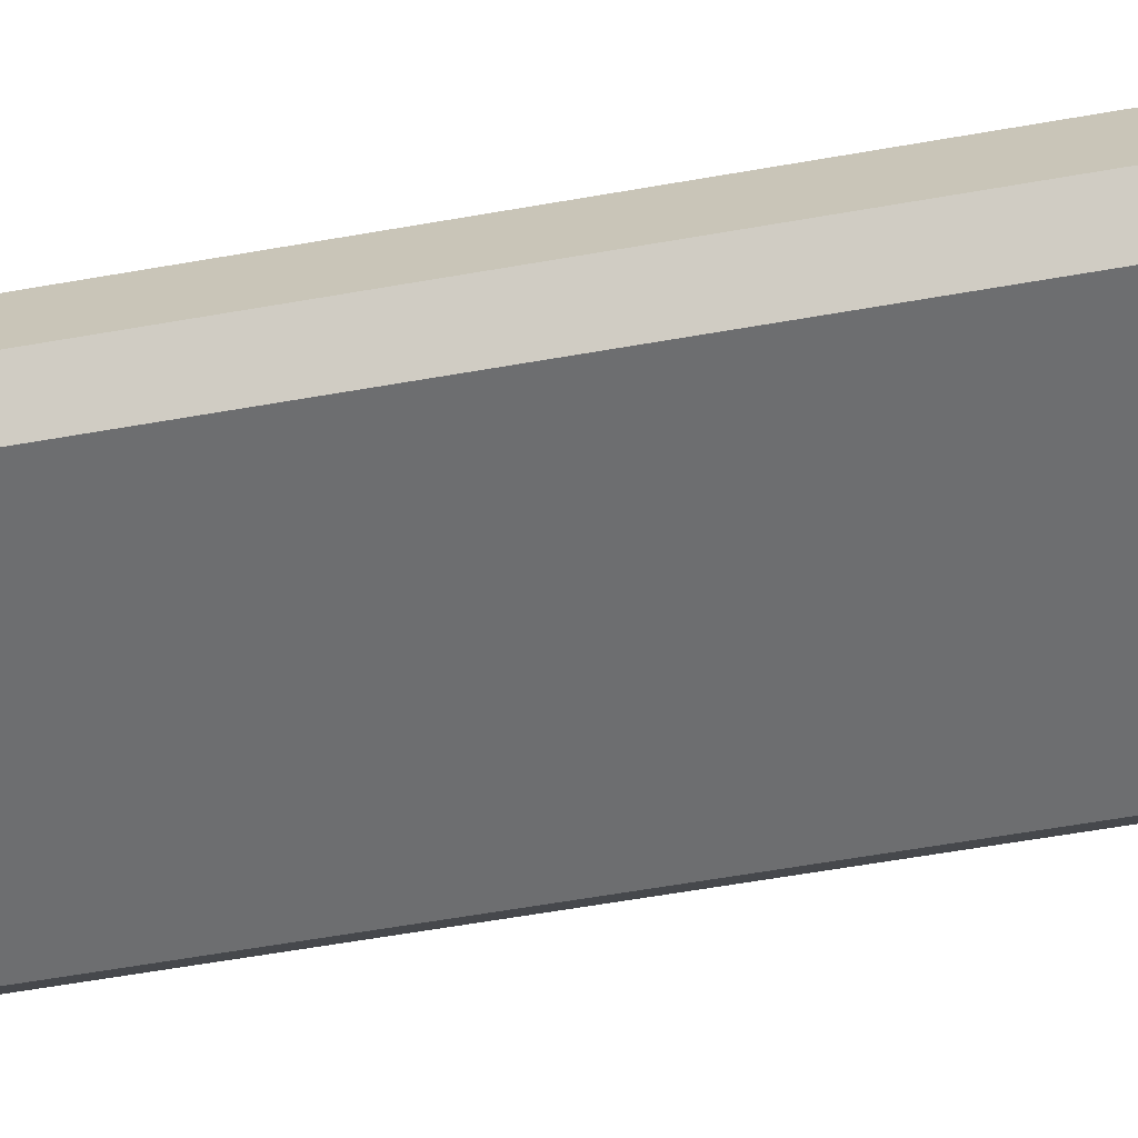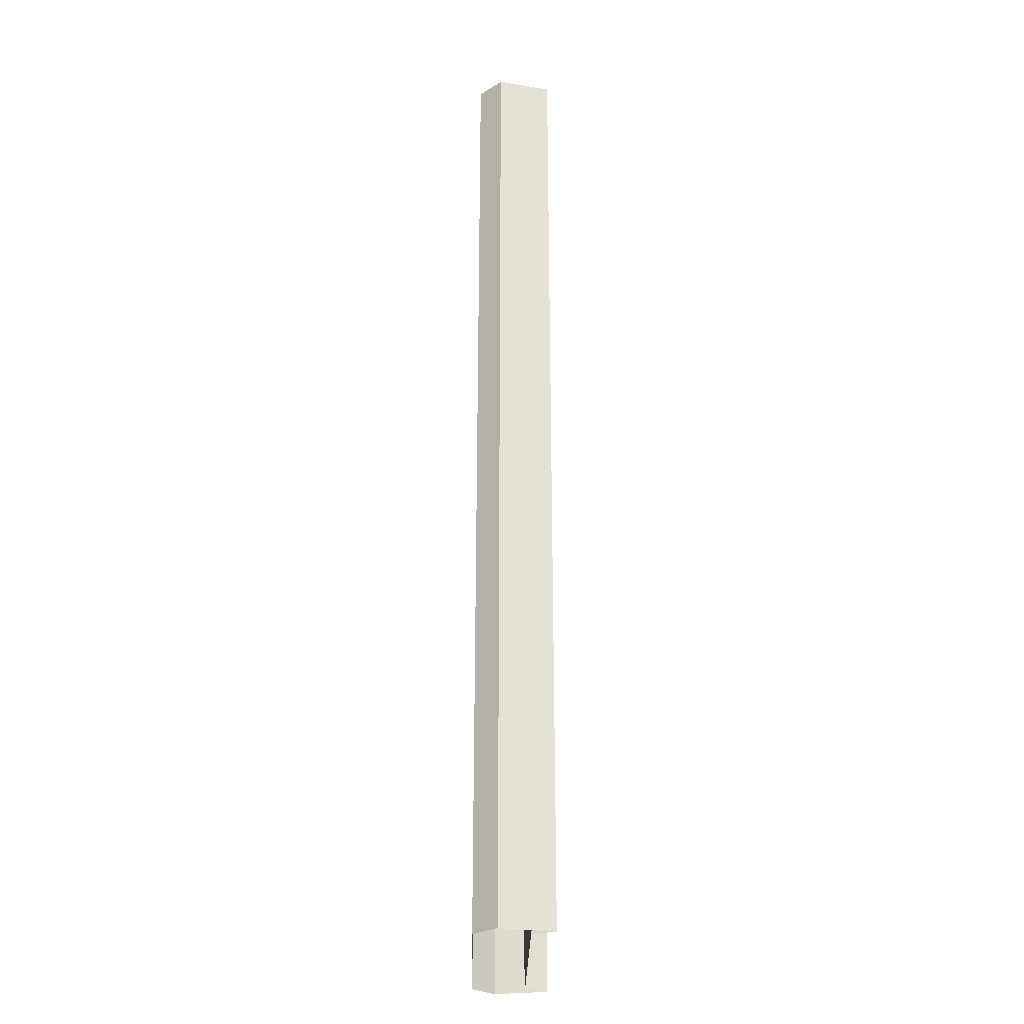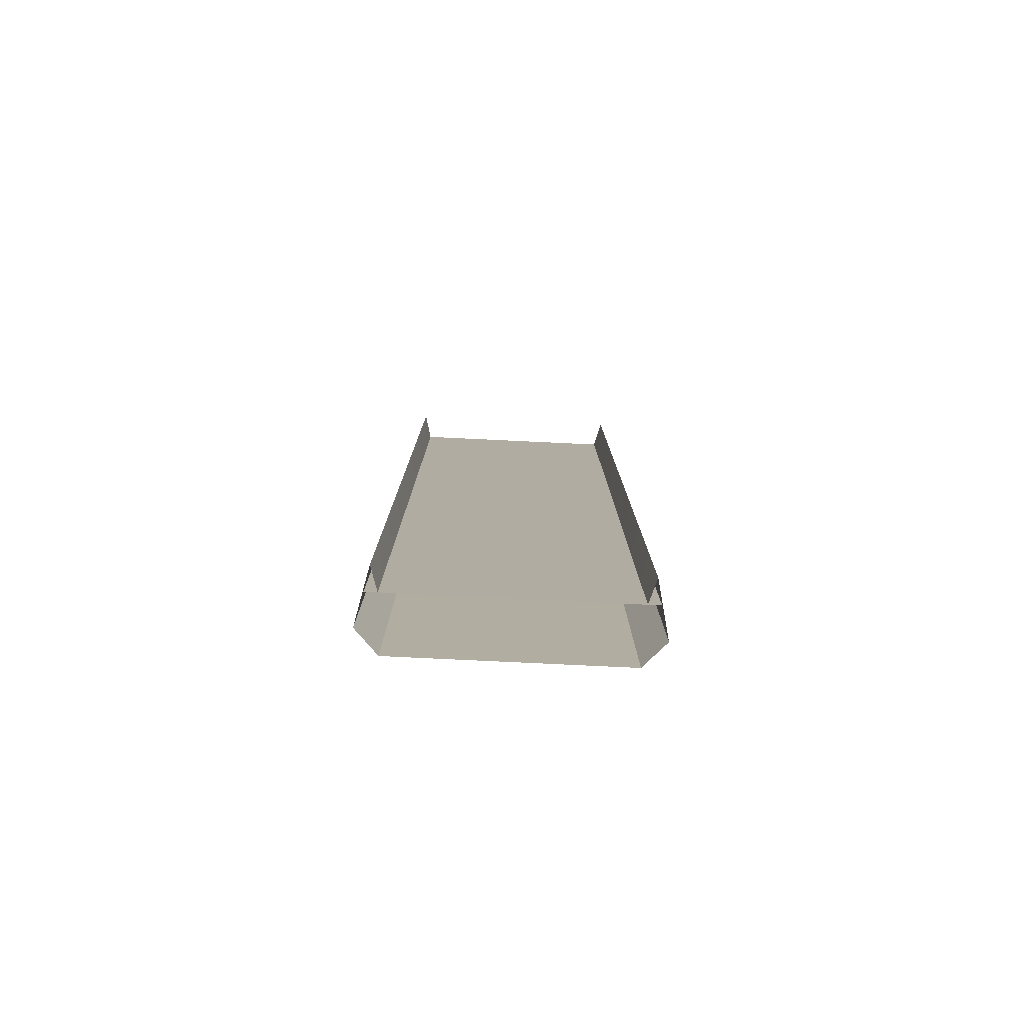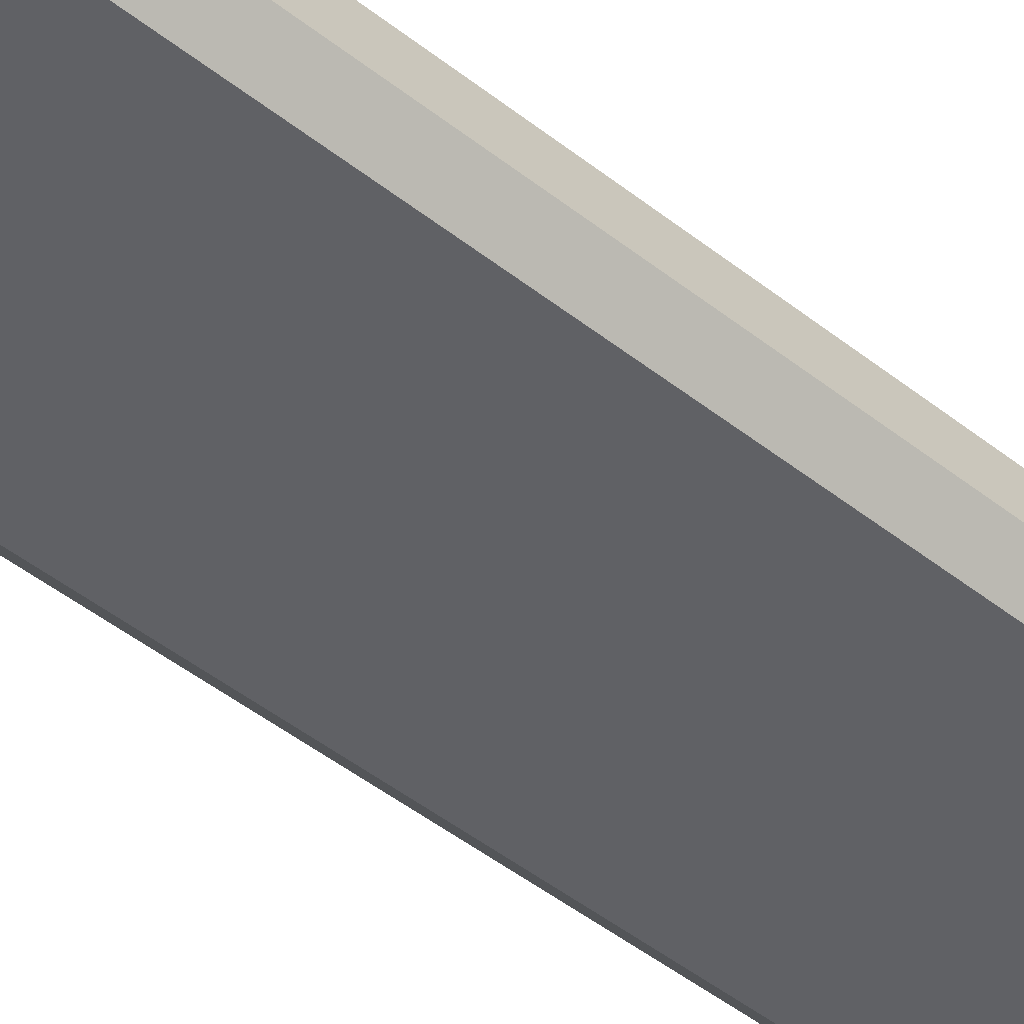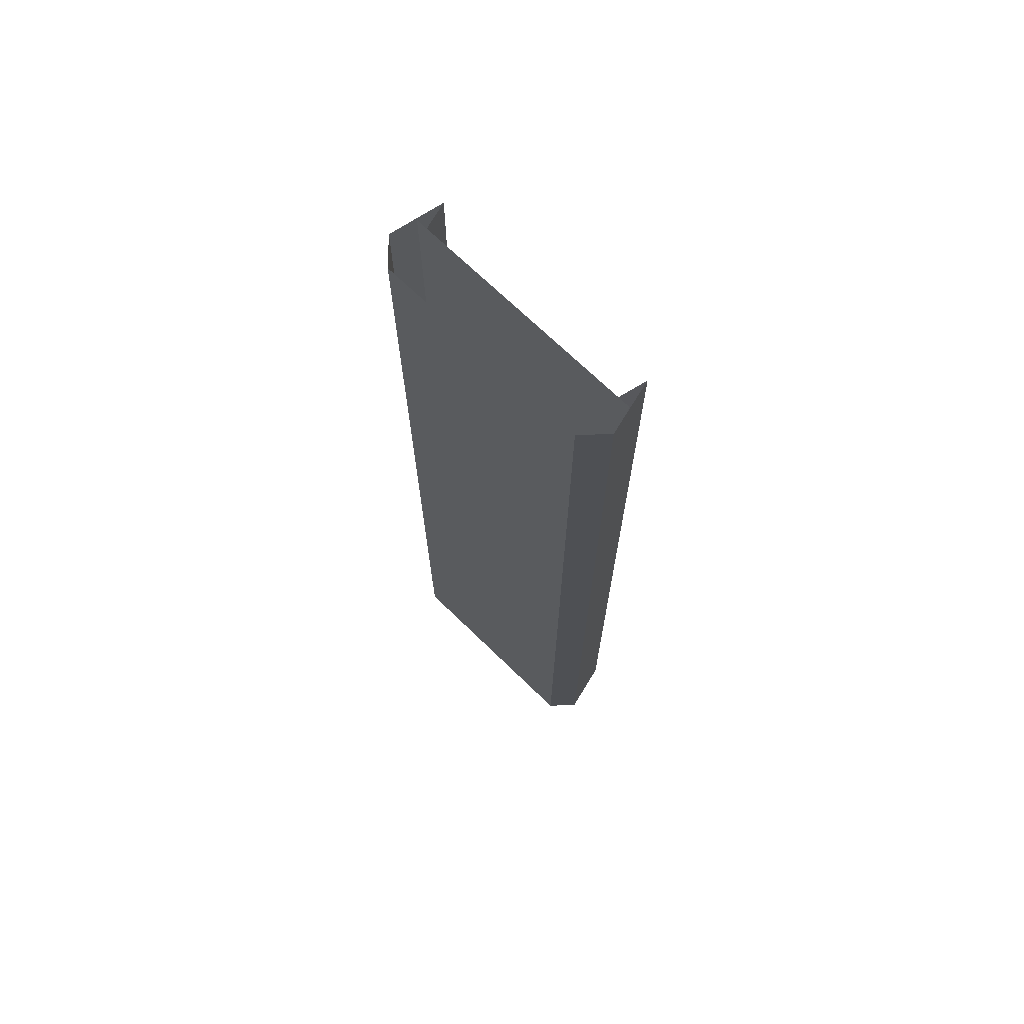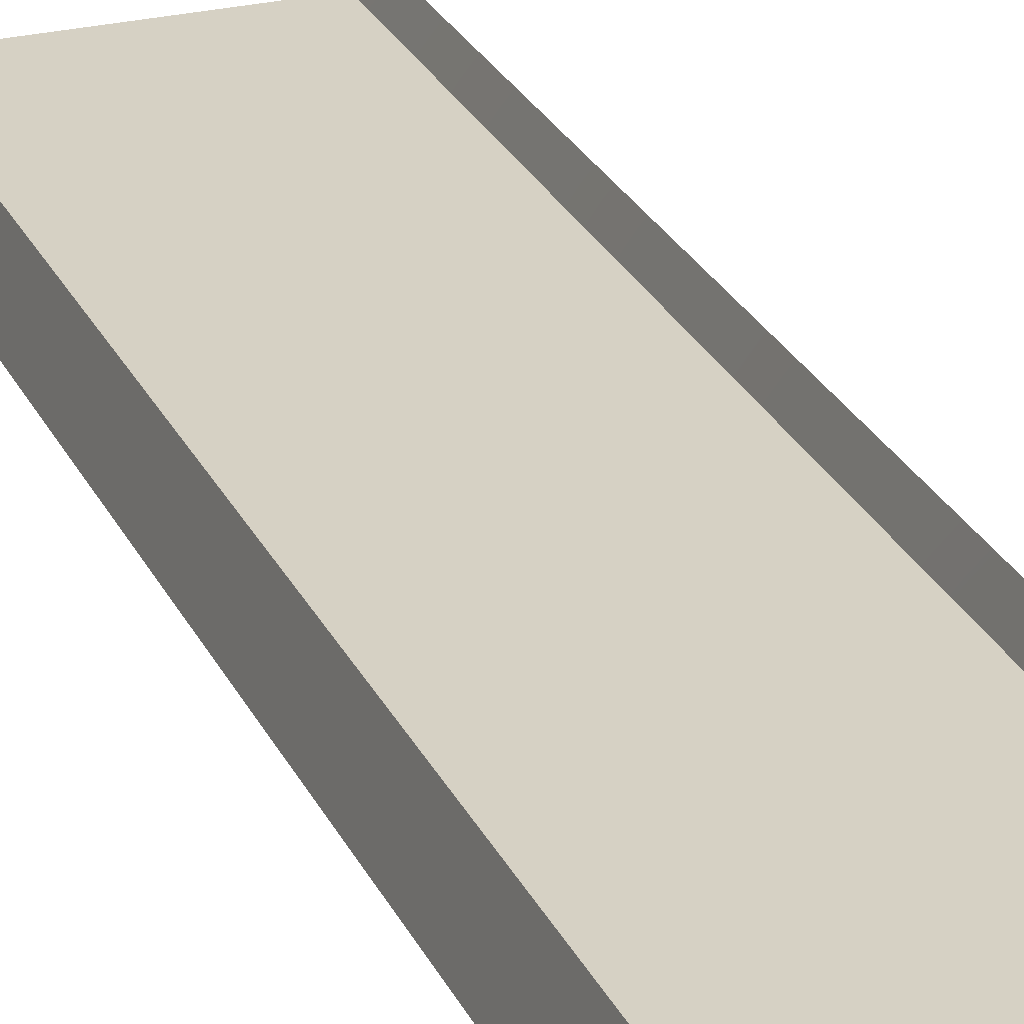
<metadata>
{"format":"obj","ext":"obj","renderer":"f3d","projection":"perspective","resolution":1024,"background":"white","views":[{"elev":-54.3,"azim":-79.1,"up":"+Y"},{"elev":-27.7,"azim":88.9,"up":"+Z"},{"elev":-79.9,"azim":177.3,"up":"+Z"},{"elev":-48.1,"azim":-131.4,"up":"+Y"},{"elev":71.0,"azim":44.1,"up":"+Z"},{"elev":26.4,"azim":-21.1,"up":"+Y"}]}
</metadata>
<code>
v  7.7 1.5 -32
v  7.234 -0 -32
v  7.7 1.5 -0
v  7.234 -0.15 0
v  7.7 1.5 32
v  7.234 -0.3 32
v  8.492 -2 -32
v  8.492 -2 -0
v  7.7 1.5 0
v  8.492 -2 32
v  7.07 -3.5 -32
v  7.07 -3.5 -1e-05
v  8.492 -2 0
v  7.07 -3.5 32
v  7.07 -3.5 -32
v  7.07 -3.5 0
v  -7.07 -3.5 -32
v  -7.07 -3.5 0
v  -7.07 -3.5 32
v  -7.07 -3.5 -32
v  -7.07 -3.5 -1e-05
v  -8.492 -2 -32
v  -8.492 -2 0
v  -8.492 -2 32
v  -8.492 -2 -0
v  -7.7 1.5 -32
v  -7.7 1.5 0
v  -7.7 1.5 32
v  -7.7 1.5 -0
v  -7.234 -0 -32
v  -7.234 -0.15 0
v  -7.234 -0.3 32
v  0 -0.15 0
v  8 0 -32
v  -8 0 -32
v  -6 -0.15 1e-05
v  6 -0.15 1e-05
v  8 -0.15 1e-05
v  -8 -0.15 1e-05
v  6 -0.3 32
v  8 -0.3 32
v  -0 -0.3 32
v  -6 -0.3 32
v  -8 -0.3 32
g Plane01n_0
f 1 2 3
f 3 2 4
f 3 4 5
f 6 5 4
f 7 1 8
f 8 1 9
f 8 9 10
f 5 10 9
f 11 7 12
f 12 7 13
f 12 13 14
f 10 14 13
f 15 16 17
f 16 18 17
f 16 14 18
f 19 18 14
f 20 21 22
f 21 23 22
f 21 19 23
f 24 23 19
f 22 25 26
f 25 27 26
f 25 24 27
f 28 27 24
f 26 29 30
f 29 31 30
f 29 28 31
f 32 31 28
f 33 34 35
f 35 36 33
f 33 37 34
f 34 37 38
f 39 36 35
f 37 40 38
f 38 40 41
f 42 40 37
f 42 37 33
f 33 43 42
f 36 43 33
f 44 43 36
f 44 36 39

</code>
